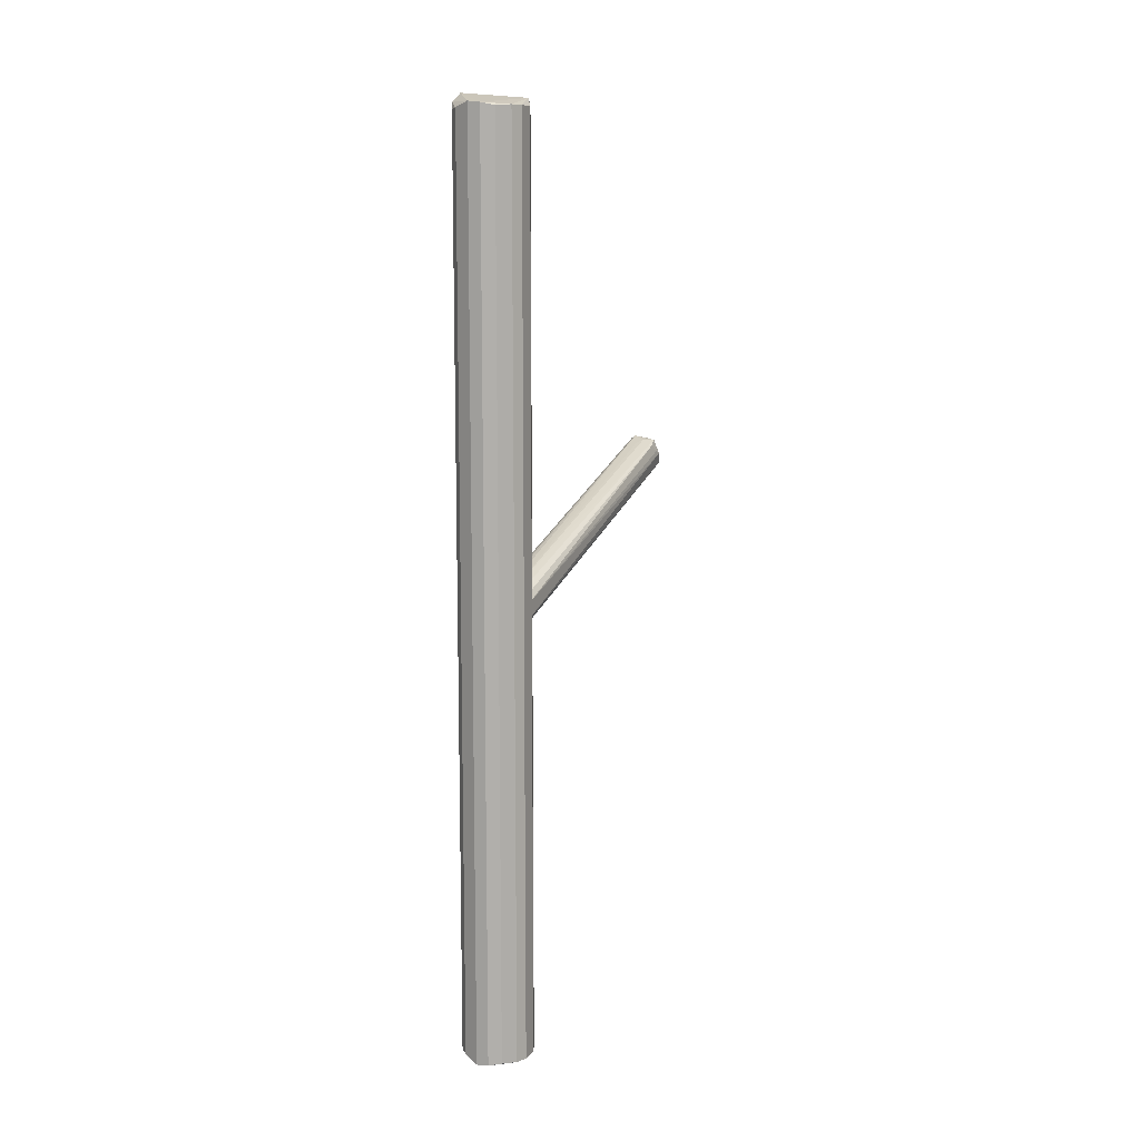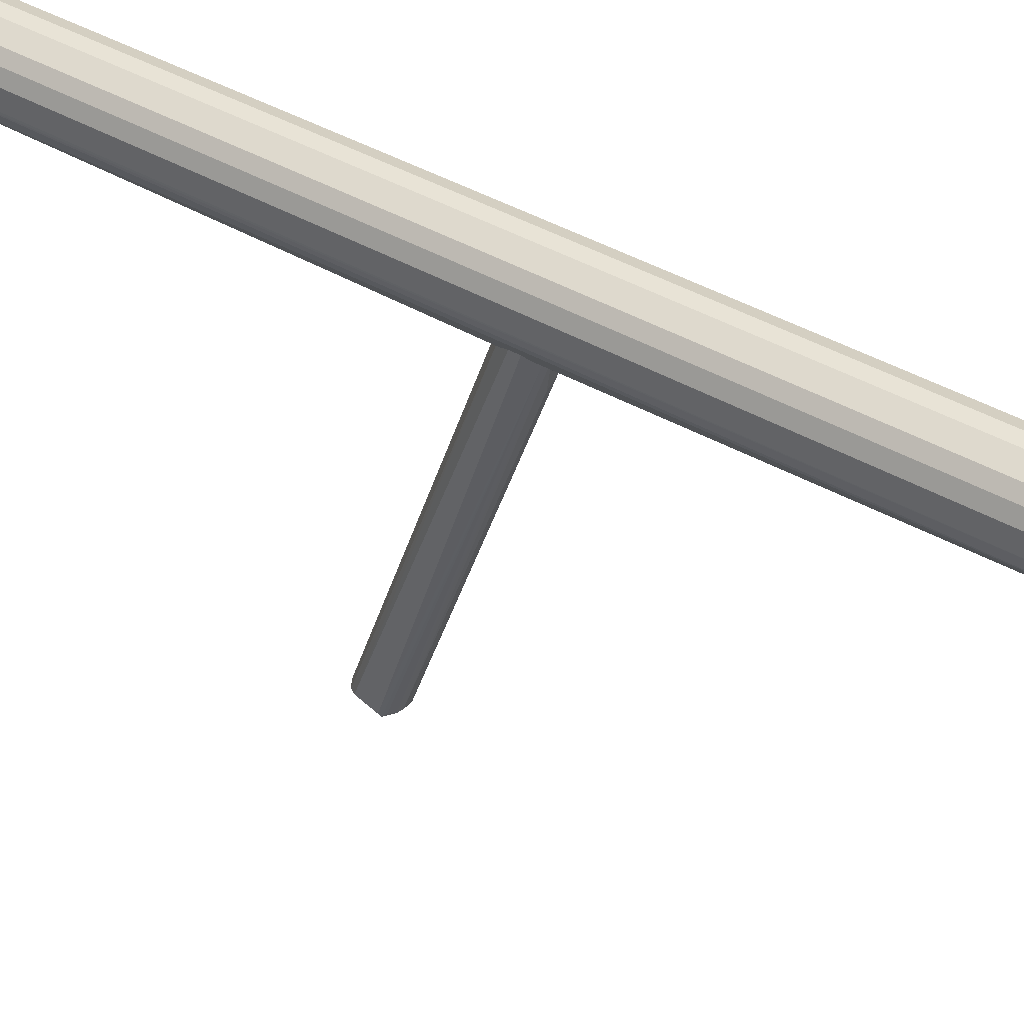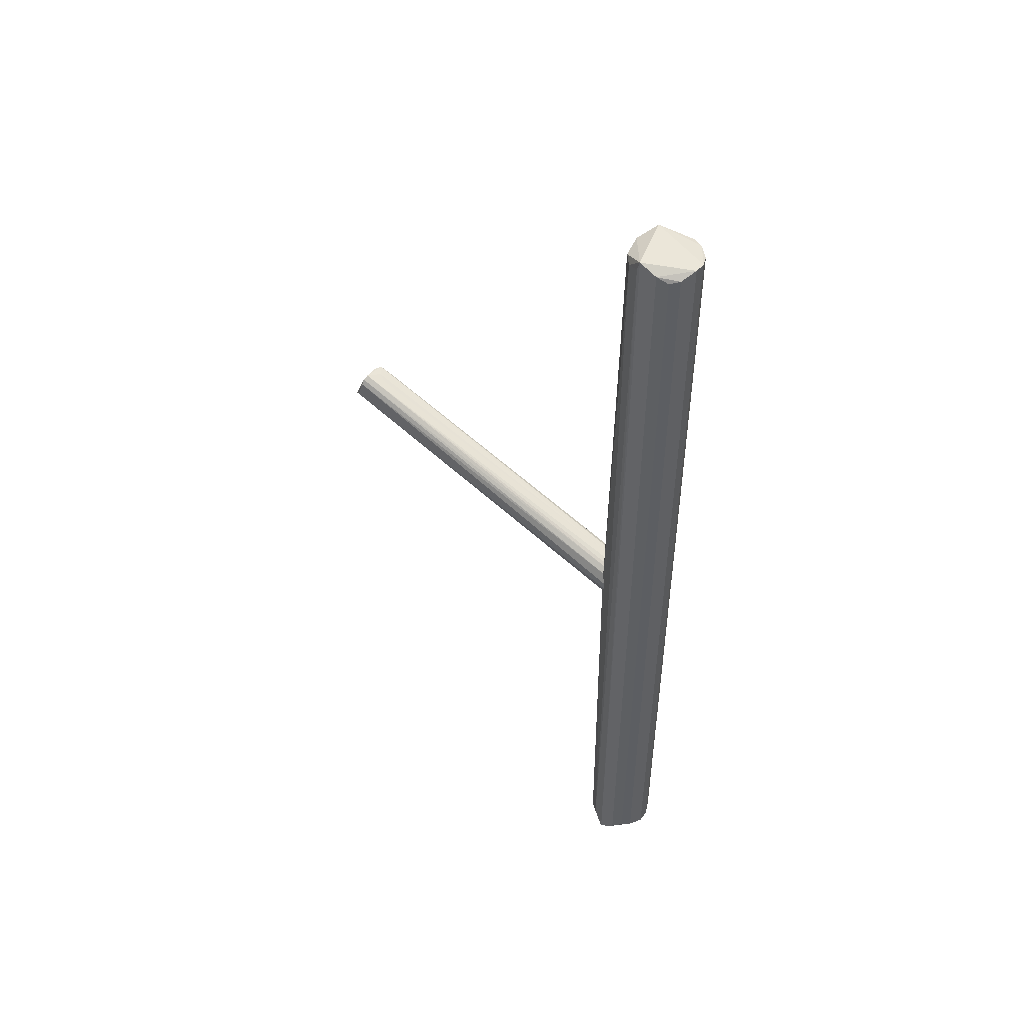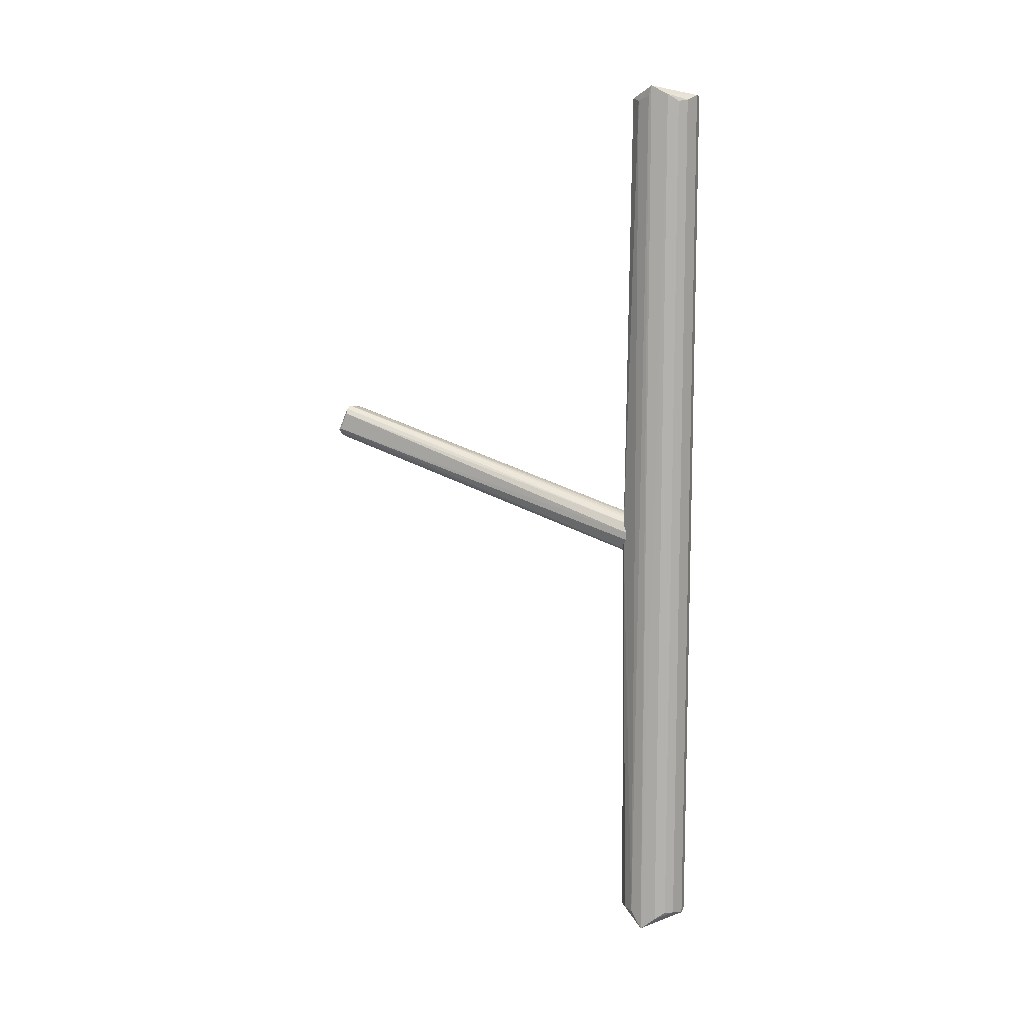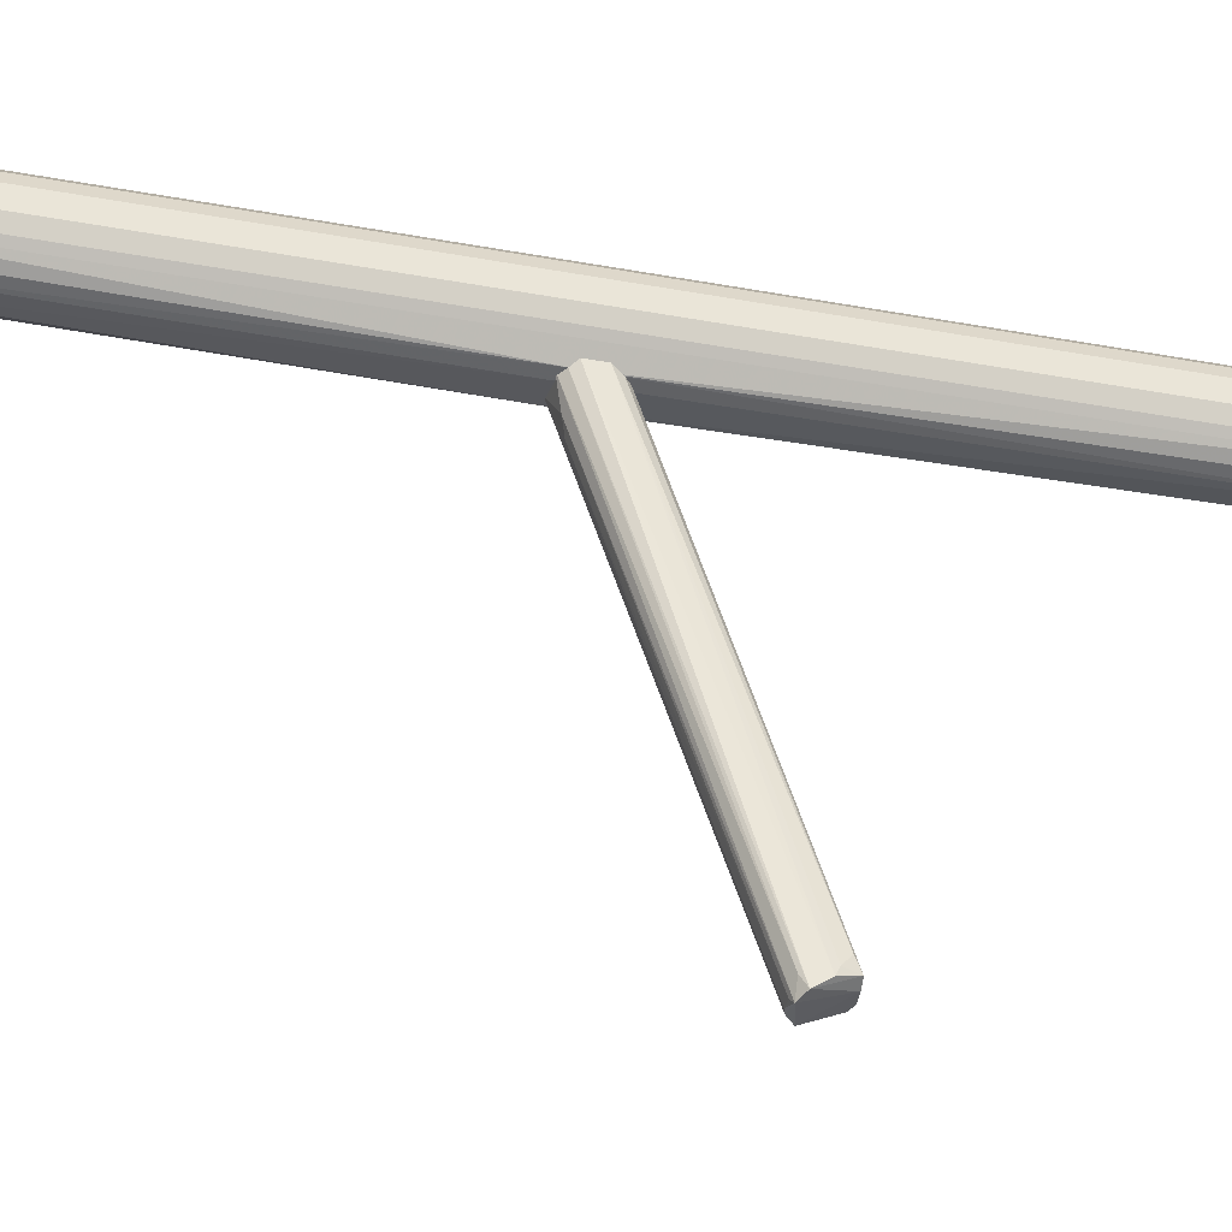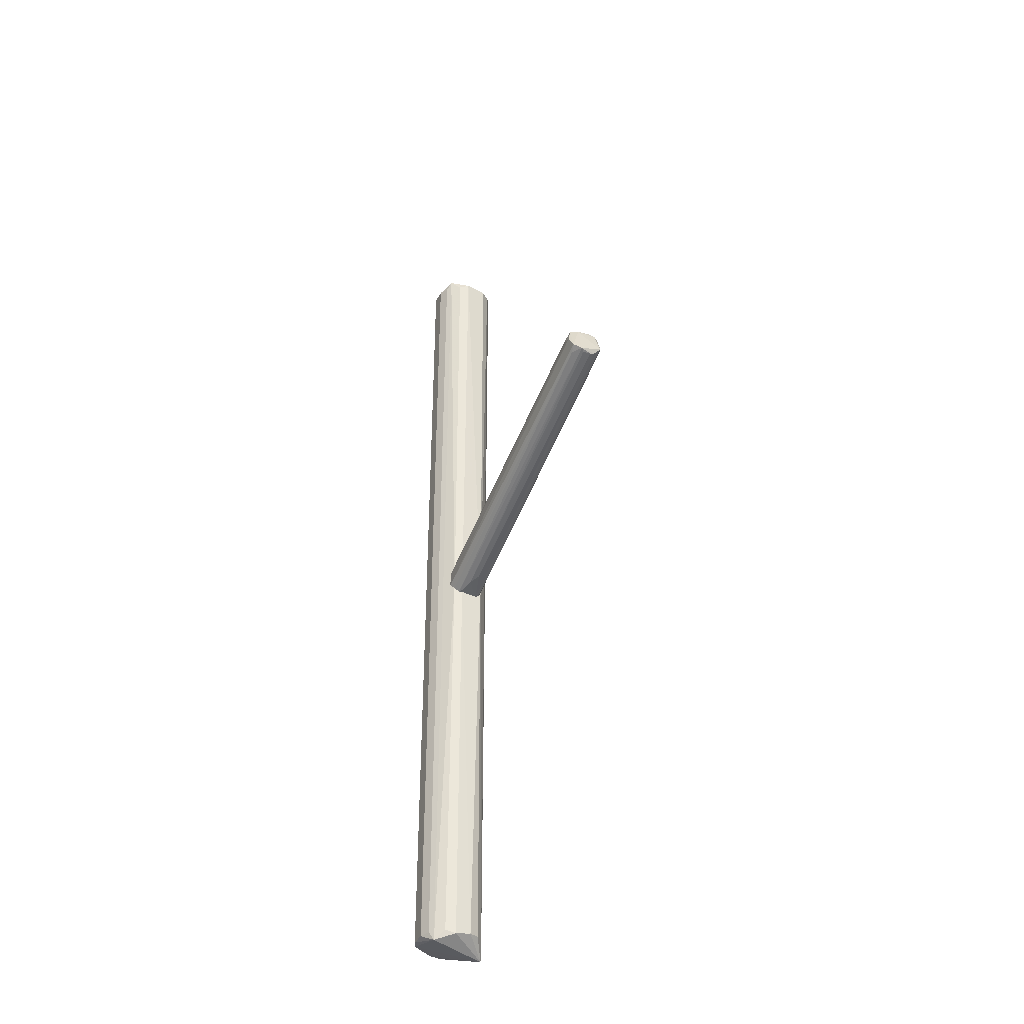
<metadata>
{"format":"obj","ext":"obj","renderer":"f3d","projection":"perspective","resolution":1024,"background":"white","views":[{"elev":11.1,"azim":-155.4,"up":"+Z"},{"elev":41.7,"azim":124.9,"up":"+Y"},{"elev":48.0,"azim":125.0,"up":"+Z"},{"elev":10.6,"azim":107.5,"up":"+Z"},{"elev":-35.5,"azim":-103.8,"up":"+Y"},{"elev":-34.9,"azim":-23.4,"up":"+Z"}]}
</metadata>
<code>
o hull_0
v 0.01594 -0.009357 0.013
v -0.002606 -0.0183 0.4838
v -0.002606 -0.0183 0.01195
v 0.01428 -0.01174 0.482
v 0.006257 -0.01739 0.01334
v -0.01796 0.004353 0.01228
v -0.01796 0.004353 0.4834
v 0.01188 -0.01416 0.01353
v 0.01108 0.01479 0.4824
v 0.01108 0.01479 0.01337
v -0.008209 -0.01656 0.01378
v -0.008209 -0.01656 0.482
v -0.003583 -0.02008 0.2296
v 0.003073 0.01822 0.4851
v 0.003073 0.01822 0.01068
v 0.009514 -0.01584 0.4833
v 0.009235 -0.01854 0.2388
v -0.01792 -0.004527 0.0128
v -0.01792 -0.004527 0.4829
v -0.01545 -0.01014 0.01359
v -0.01545 -0.01014 0.4821
v 0.01505 0.01073 0.4816
v 0.01505 0.01073 0.01418
v 0.01773 0.005201 0.01058
v 0.01773 0.005201 0.4852
v -0.01332 -0.01282 0.008479
v -0.01332 -0.01282 0.4873
v 0.01823 -0.003005 0.003942
v -0.009862 0.01564 0.483
v -0.009862 0.01564 0.01269
v -0.008157 -0.01885 0.2347
v 0.01808 -0.003815 0.4898
v -0.01554 0.01001 0.4835
v -0.01554 0.01001 0.01223
v 0.01768 -0.005367 0.4846
v -0.003423 0.01817 0.4844
v -0.003423 0.01817 0.01138
f 1 28 35
f 14 9 10
f 32 2 16
f 2 32 27
f 10 24 28
f 29 37 30
f 33 29 30
f 14 32 25
f 9 14 25
f 32 28 25
f 28 24 25
f 13 2 31
f 3 13 31
f 2 13 17
f 16 2 17
f 32 16 4
f 16 17 4
f 4 17 1
f 8 28 1
f 17 8 1
f 37 14 15
f 14 10 15
f 28 37 15
f 10 28 15
f 20 19 18
f 19 6 18
f 24 10 23
f 10 9 23
f 25 24 23
f 6 19 7
f 33 6 7
f 19 27 7
f 27 33 7
f 6 33 34
f 37 28 34
f 30 37 34
f 33 30 34
f 27 20 26
f 28 3 26
f 31 27 26
f 20 18 26
f 18 6 26
f 6 34 26
f 34 28 26
f 14 37 36
f 32 14 36
f 27 32 36
f 33 27 36
f 37 29 36
f 29 33 36
f 13 3 5
f 28 8 5
f 3 28 5
f 8 17 5
f 17 13 5
f 9 25 22
f 23 9 22
f 25 23 22
f 2 27 12
f 31 2 12
f 27 31 12
f 3 31 11
f 26 3 11
f 31 26 11
f 19 20 21
f 20 27 21
f 27 19 21
f 28 32 35
f 32 4 35
f 4 1 35
o hull_1
v 0.004928 -0.1938 0.2891
v 0.004928 -0.1887 0.307
v -0.003584 -0.1955 0.2891
v -0.006991 -0.1895 0.2891
v -0.006991 -0.1878 0.3053
v -0.001945 -0.01838 0.2503
v 0.006119 -0.01744 0.2289
v 0.008336 -0.1947 0.2925
v 0.005945 -0.0175 0.2485
v -0.007843 -0.1827 0.3027
v -0.007843 -0.1938 0.2917
v -0.008255 -0.01653 0.2463
v 0.007484 -0.1895 0.3053
v 0.007484 -0.1929 0.2908
v -0.005444 -0.01766 0.2293
v 0.0107 -0.01507 0.236
v 0.000631 -0.1801 0.3041
v -0.01006 -0.0155 0.2346
v -0.01006 -0.0155 0.2427
v 0.008685 -0.01631 0.2456
v 0.01081 -0.01499 0.2402
v 0.009187 -0.1895 0.3027
v 0.009187 -0.1929 0.2934
v 0.008076 -0.01662 0.23
v 0.002375 -0.1938 0.2883
v -0.002704 -0.1896 0.3058
v 0.001561 -0.01841 0.2503
v -0.008958 -0.187 0.2991
v -0.009237 -0.1902 0.2975
v -0.001882 -0.02948 0.2321
v -0.001882 -0.1938 0.2883
v 0.00417 -0.018 0.2495
v -0.005558 -0.01763 0.249
v 0.001523 -0.03459 0.2338
v -0.001746 -0.1843 0.3054
v -0.008169 -0.01658 0.2315
f 61 45 51
f 42 66 48
f 56 58 55
f 66 56 55
f 73 48 55
f 48 66 55
f 38 44 61
f 73 55 61
f 60 58 59
f 50 59 57
f 56 49 57
f 58 56 57
f 59 58 57
f 43 54 39
f 58 60 53
f 55 58 53
f 60 61 53
f 61 55 53
f 38 40 62
f 44 38 62
f 67 40 52
f 44 67 52
f 61 44 52
f 73 61 52
f 42 49 47
f 49 56 47
f 49 42 70
f 42 43 70
f 57 49 70
f 40 38 45
f 61 60 45
f 60 59 45
f 59 50 45
f 67 44 71
f 44 62 71
f 50 57 46
f 39 50 46
f 69 39 46
f 70 69 46
f 57 70 46
f 48 40 63
f 42 48 63
f 50 39 63
f 39 42 63
f 40 45 63
f 45 50 63
f 40 48 41
f 48 73 41
f 52 40 41
f 73 52 41
f 54 43 72
f 43 42 72
f 42 39 72
f 39 54 72
f 43 39 64
f 39 69 64
f 69 70 64
f 70 43 64
f 66 42 65
f 56 66 65
f 42 47 65
f 47 56 65
f 40 67 68
f 62 40 68
f 67 71 68
f 71 62 68
f 38 61 51
f 45 38 51

</code>
